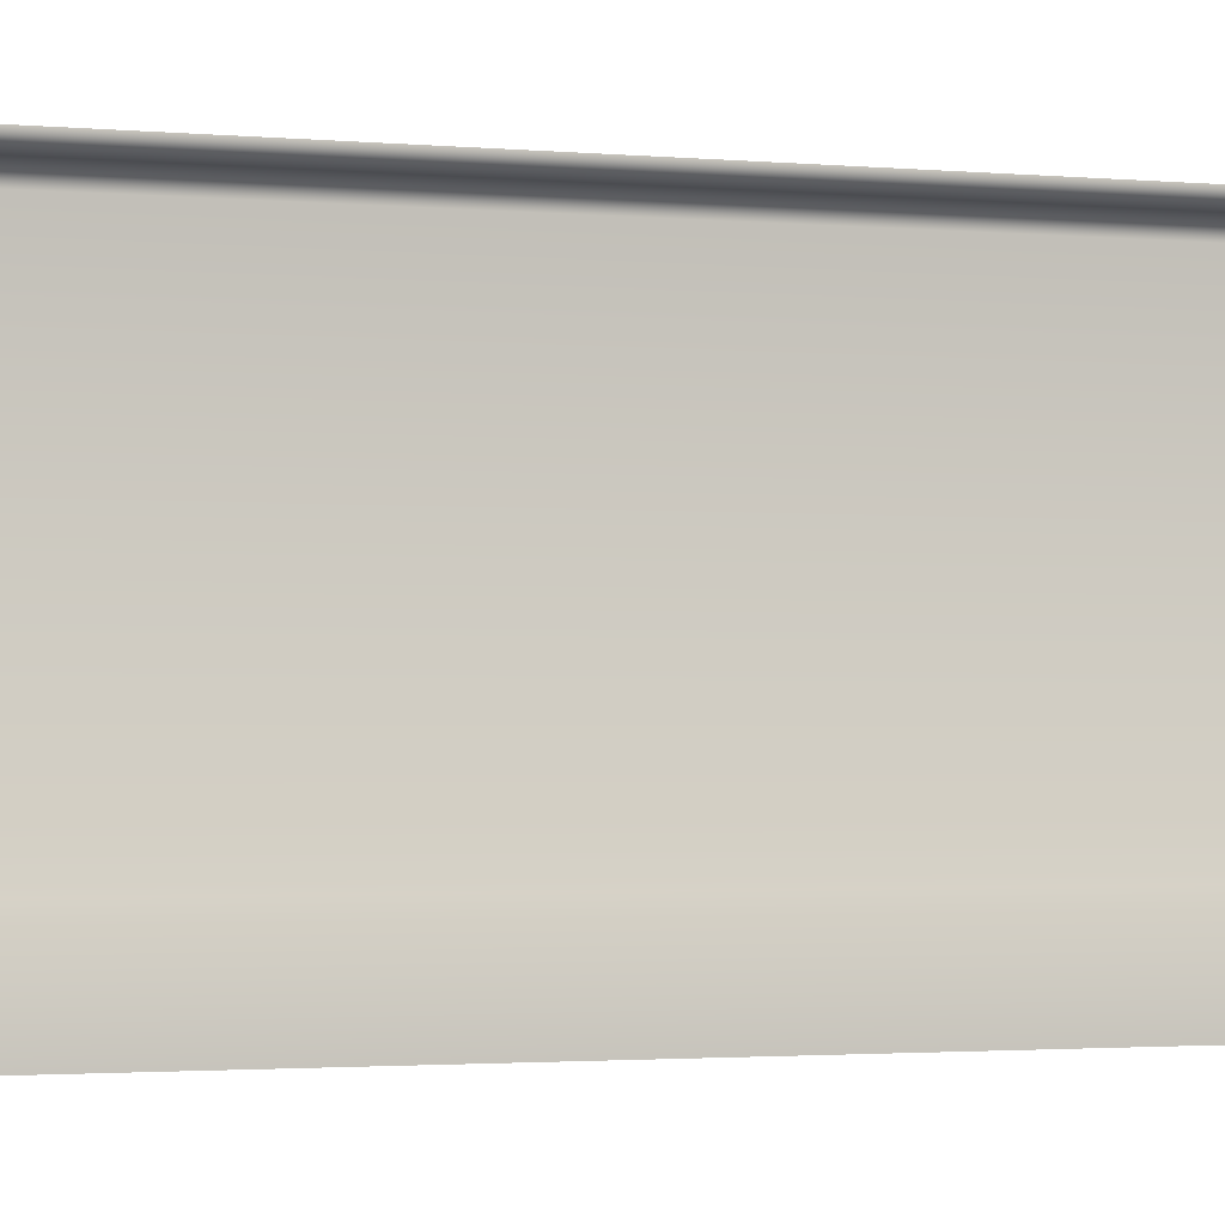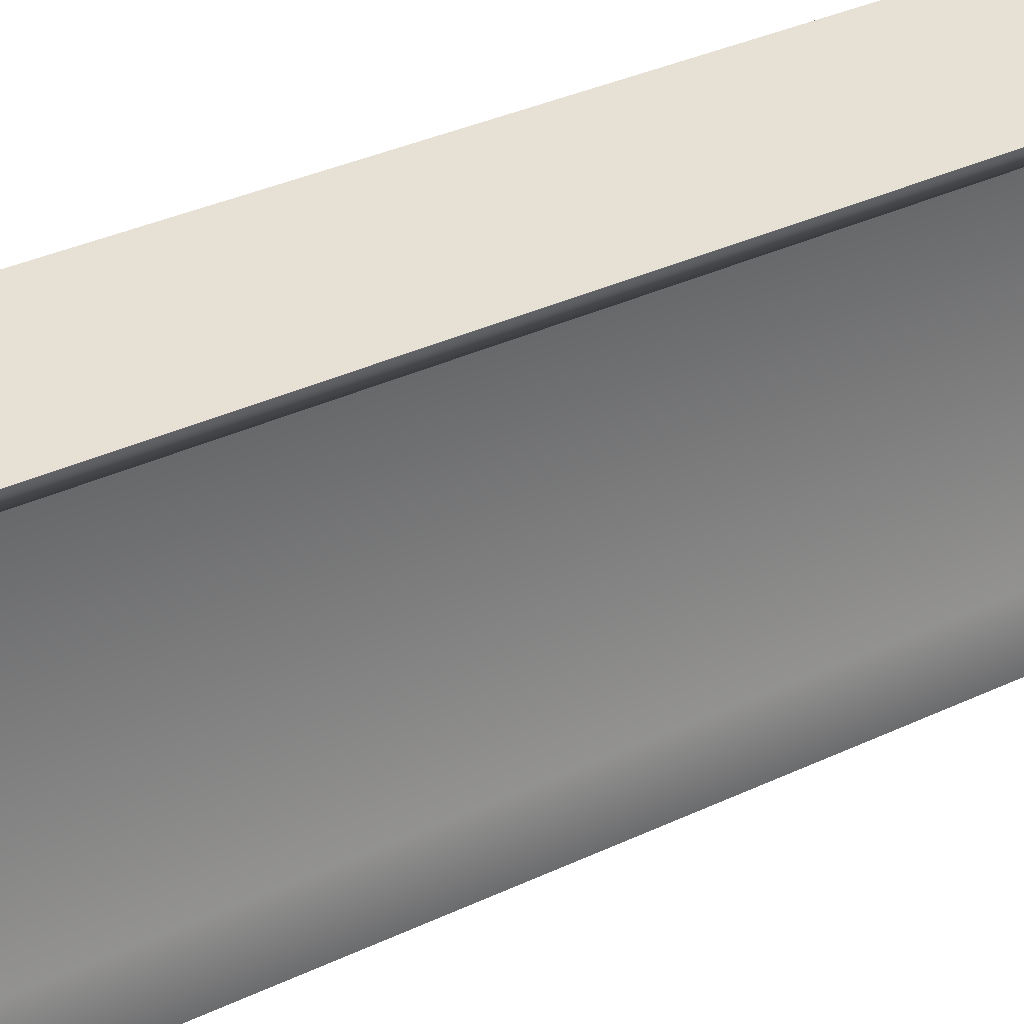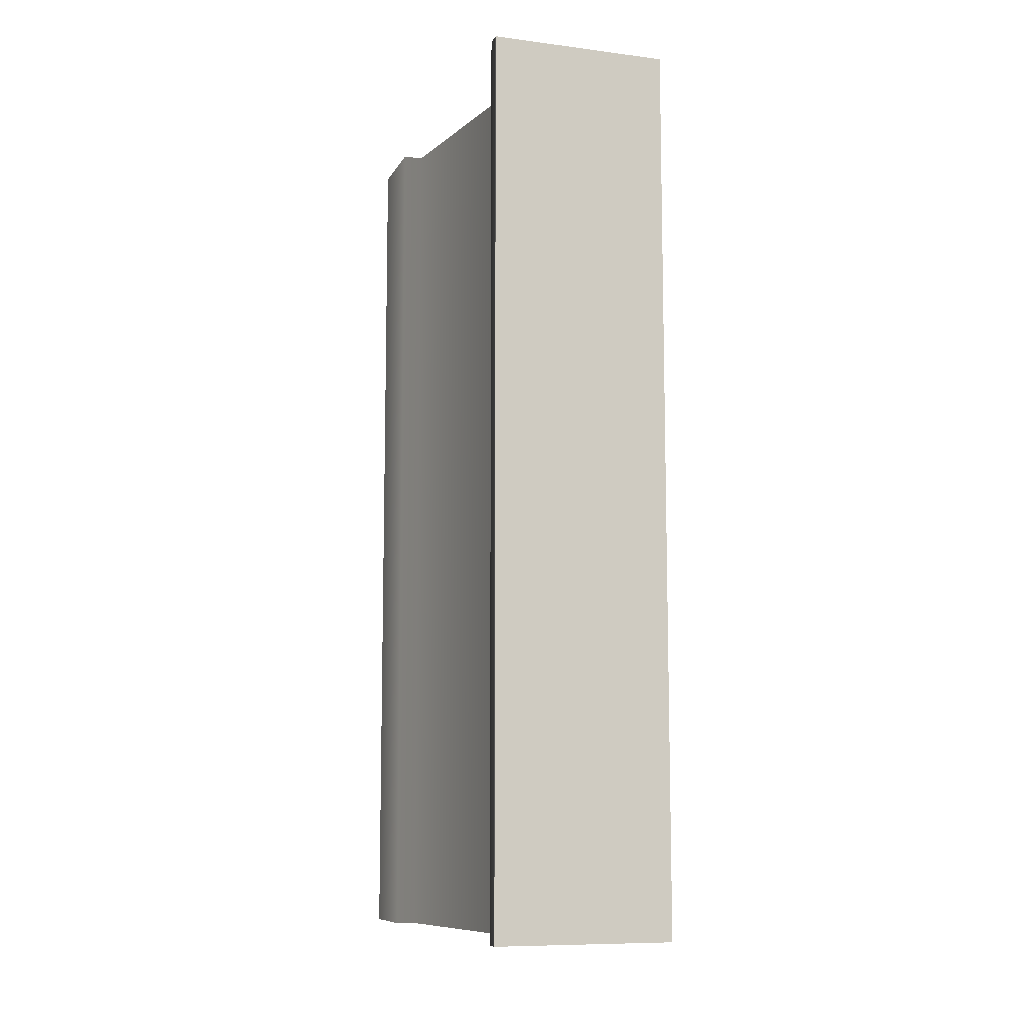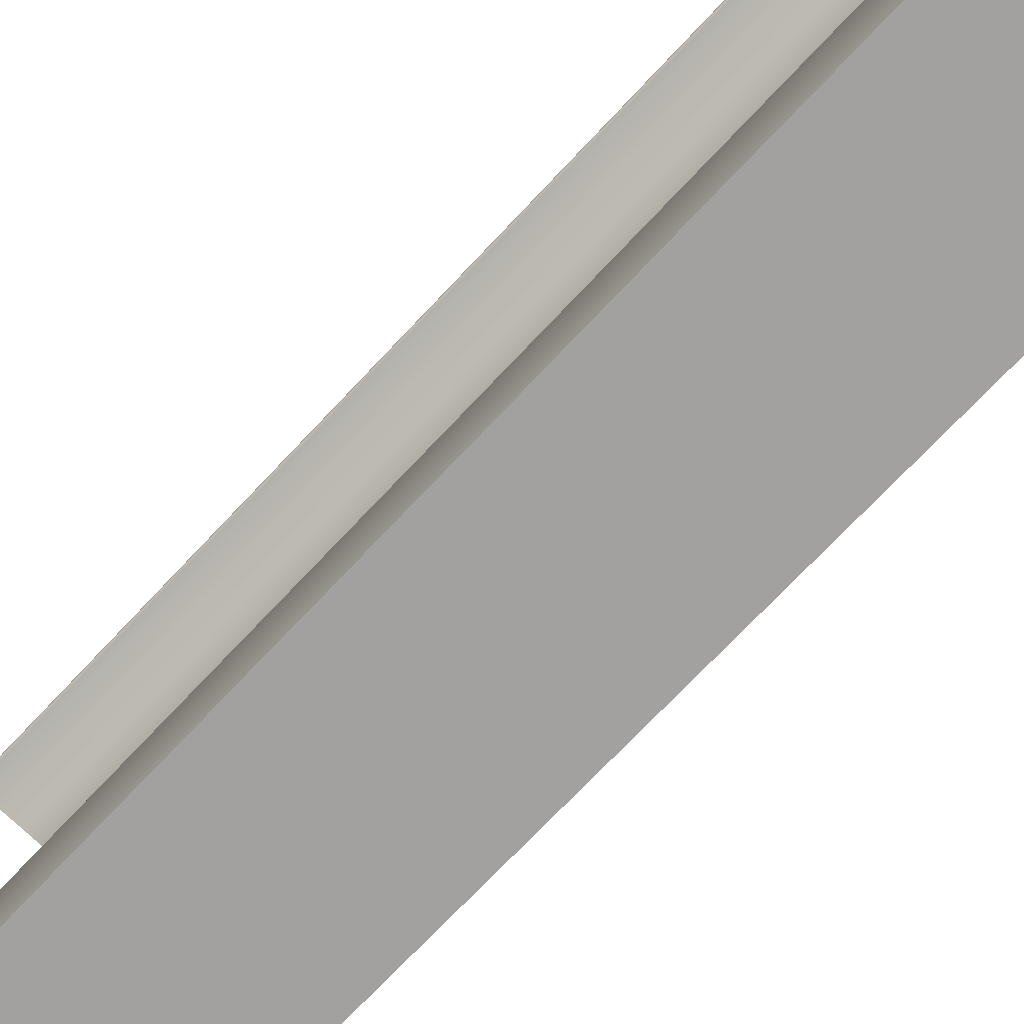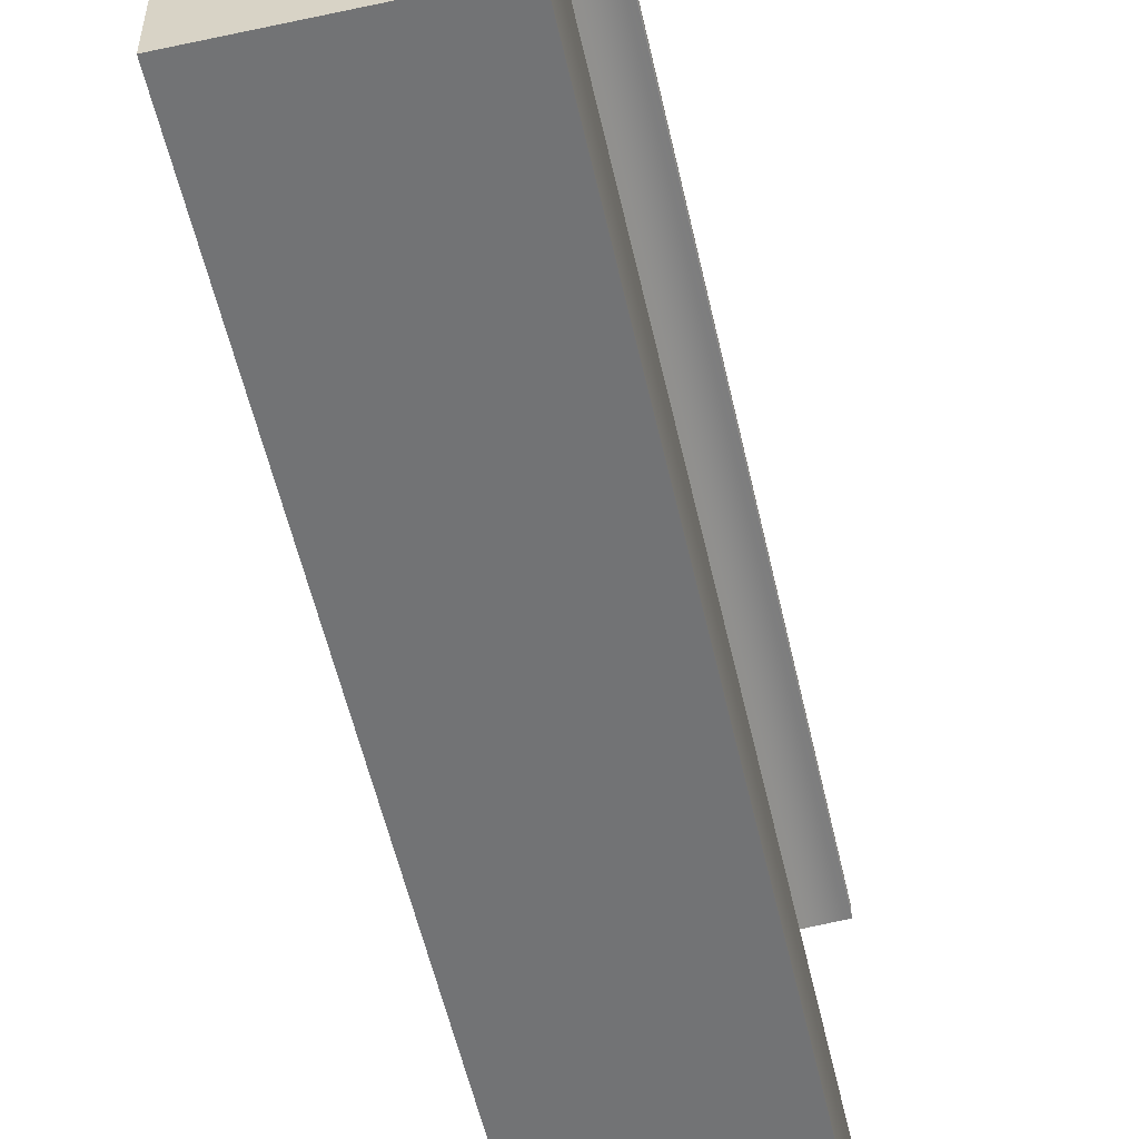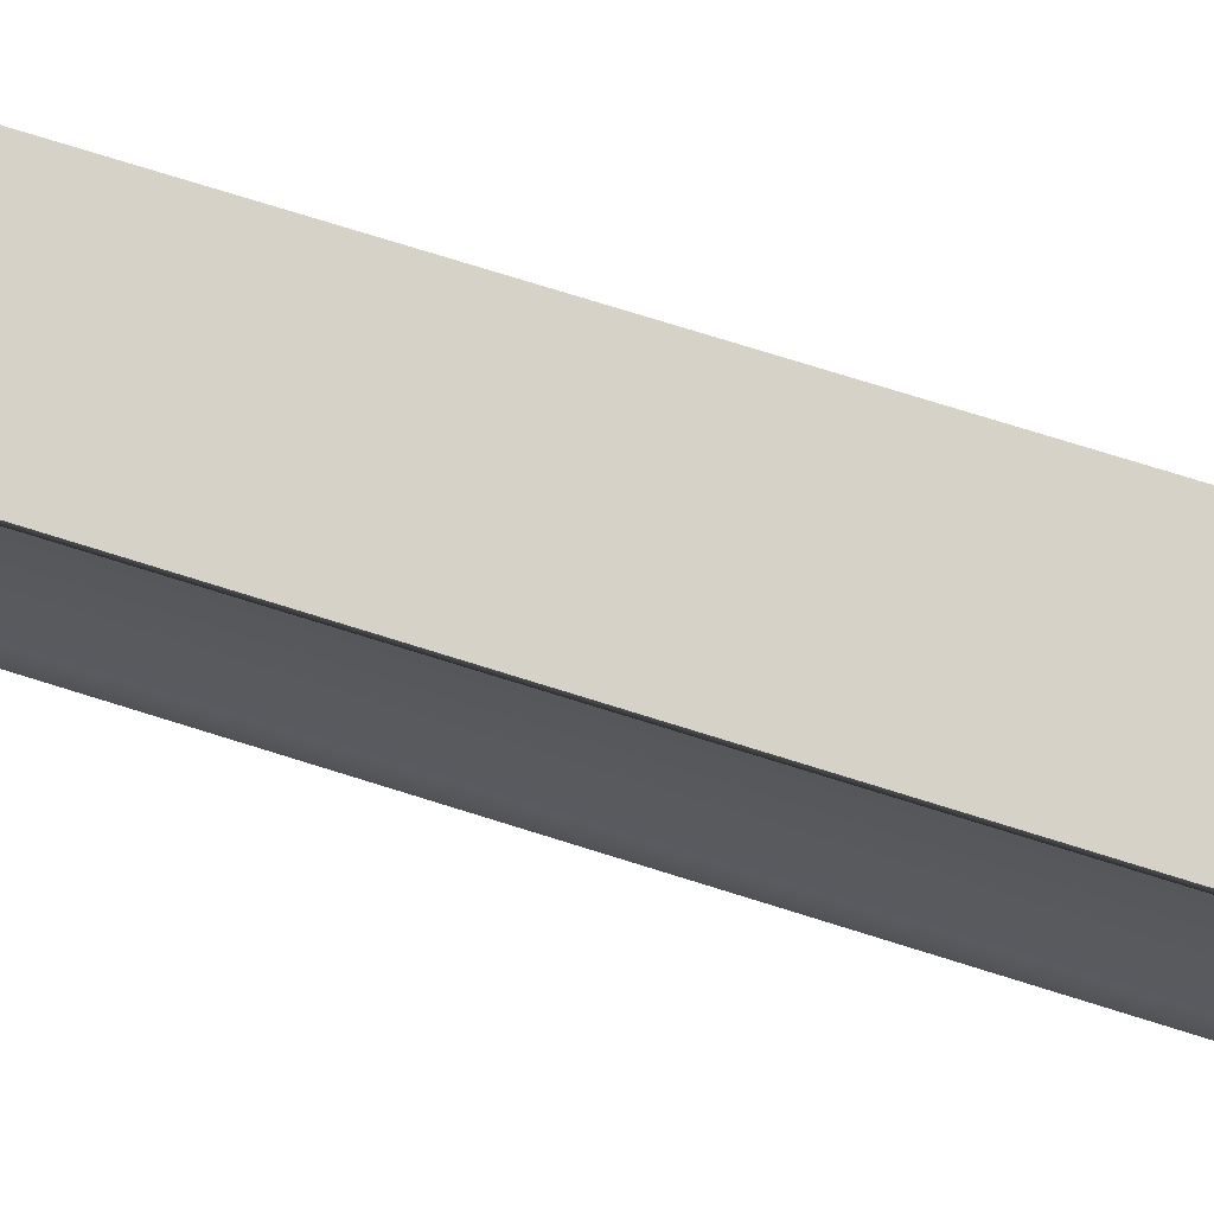
<metadata>
{"format":"obj","ext":"obj","renderer":"f3d","projection":"perspective","resolution":1024,"background":"white","views":[{"elev":-2.1,"azim":72.4,"up":"+Y"},{"elev":39.2,"azim":60.3,"up":"+Y"},{"elev":-9.4,"azim":161.7,"up":"+Z"},{"elev":-72.3,"azim":136.8,"up":"+Y"},{"elev":-55.7,"azim":12.7,"up":"+Y"},{"elev":77.4,"azim":-72.8,"up":"+Y"}]}
</metadata>
<code>
g default
v 120.3 -0.2326 301.3
v 181.3 -0.2326 301.3
v 120.3 148.7 301.3
v 181.3 148.7 301.3
v 120.3 148.7 -3.487
v 181.3 148.7 -3.487
v 120.3 -0.2326 -3.487
v 181.3 -0.2326 -3.487
v 181.3 143.8 -3.487
v 120.3 143.8 -3.487
v 120.3 143.8 301.3
v 181.3 143.8 301.3
v 155.4 142.3 -3.487
v 146.3 142.3 -3.487
v 146.3 142.3 301.3
v 155.4 142.3 301.3
v 181.3 27.35 -3.487
v 120.3 27.35 -3.487
v 120.3 27.35 301.3
v 181.3 27.35 301.3
v 174.5 28.31 -3.487
v 127.1 28.31 -3.487
v 127.1 28.31 301.3
v 174.5 28.31 301.3
g Rack_L
f 11 12 4 3
f 3 4 6 5
f 5 6 9 10
f 7 8 2 1
f 12 9 6 4
f 10 11 3 5
f 10 9 13 14
f 14 15 11 10
f 15 16 12 11
f 16 13 9 12
f 14 13 21 22
f 22 23 15 14
f 23 24 16 15
f 24 21 13 16
f 18 17 8 7
f 7 1 19 18
f 1 2 20 19
f 2 8 17 20
f 22 21 17 18
f 18 19 23 22
f 19 20 24 23
f 20 17 21 24

</code>
